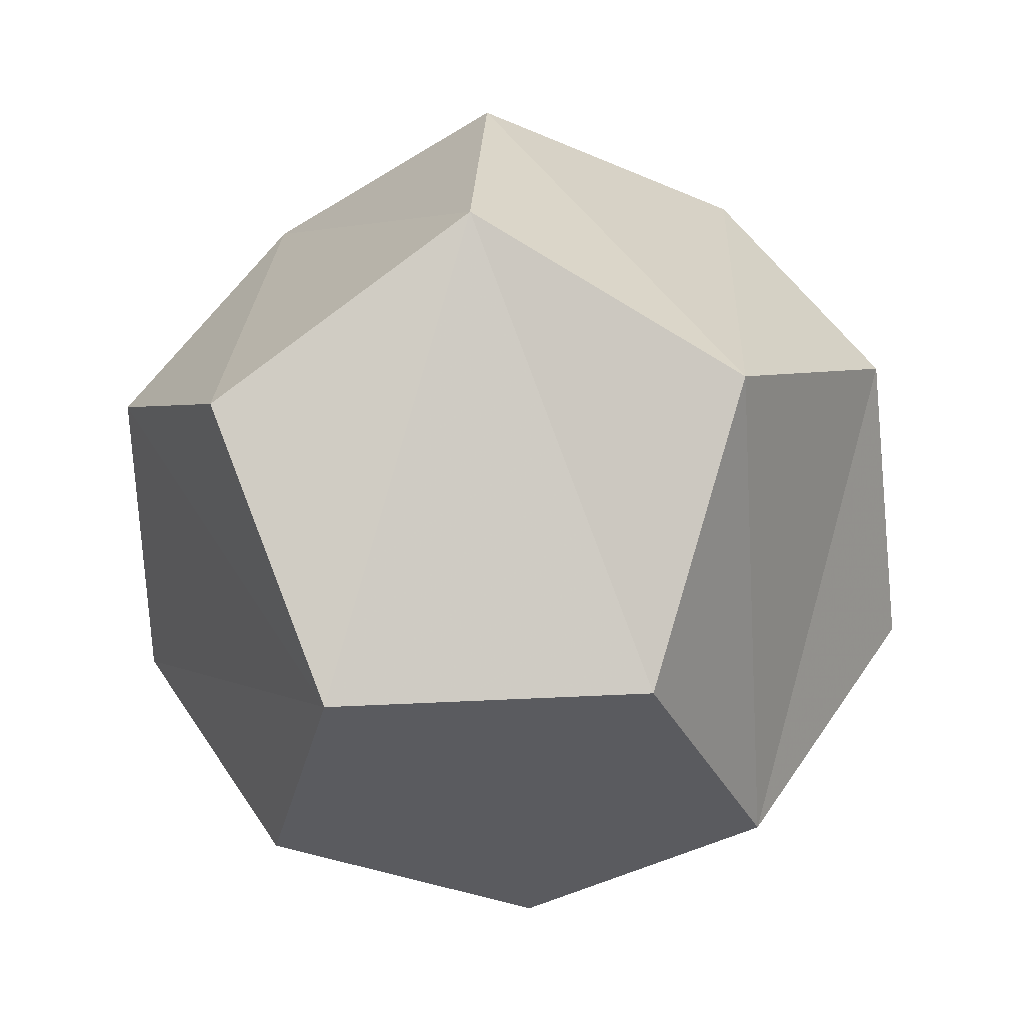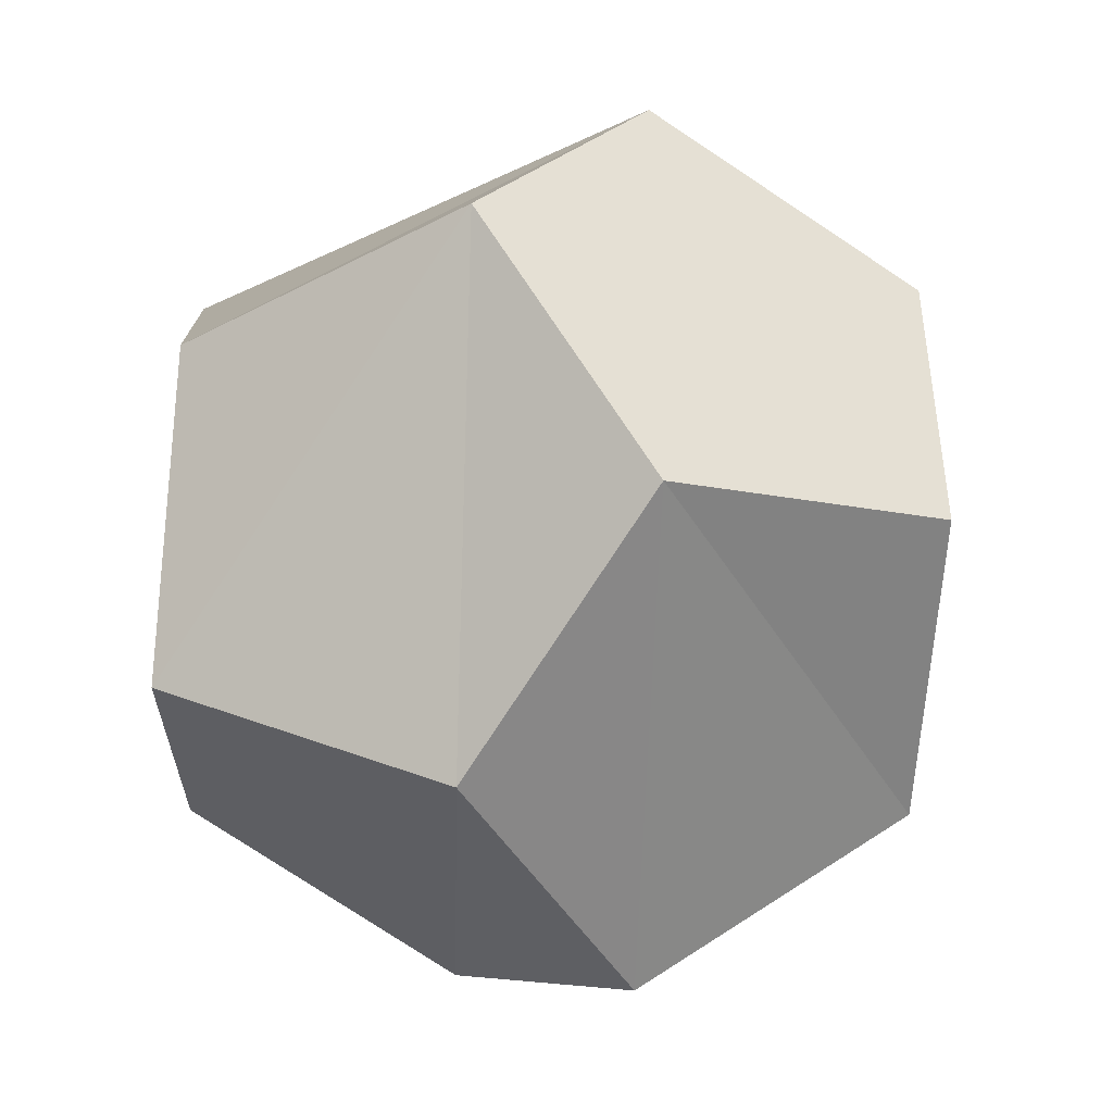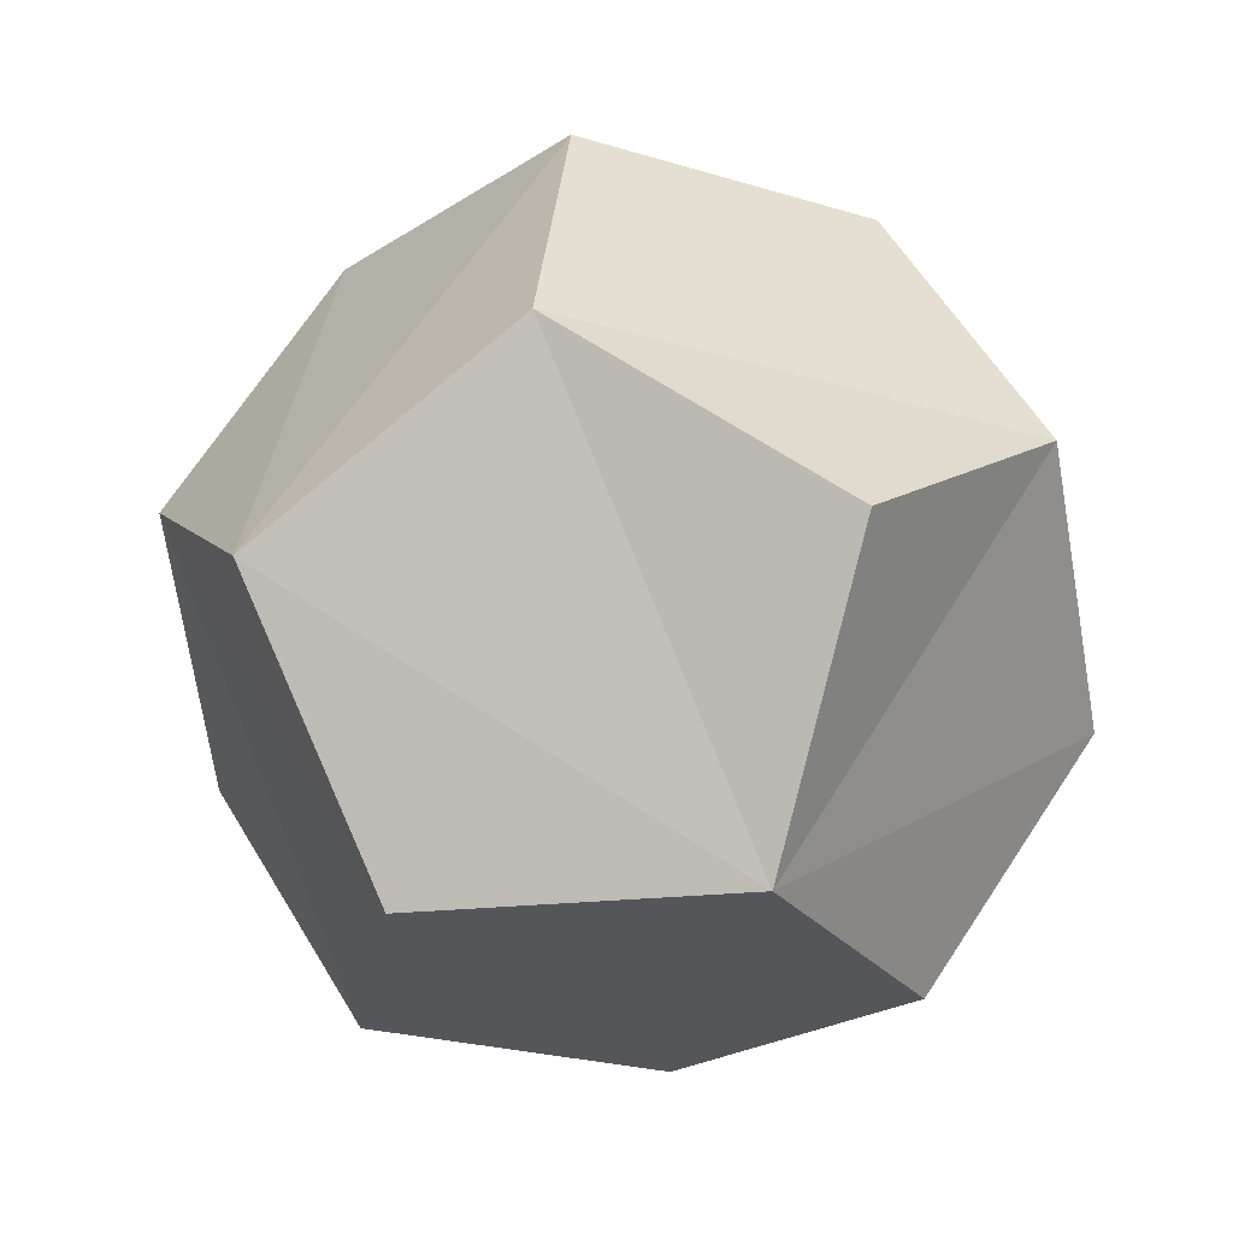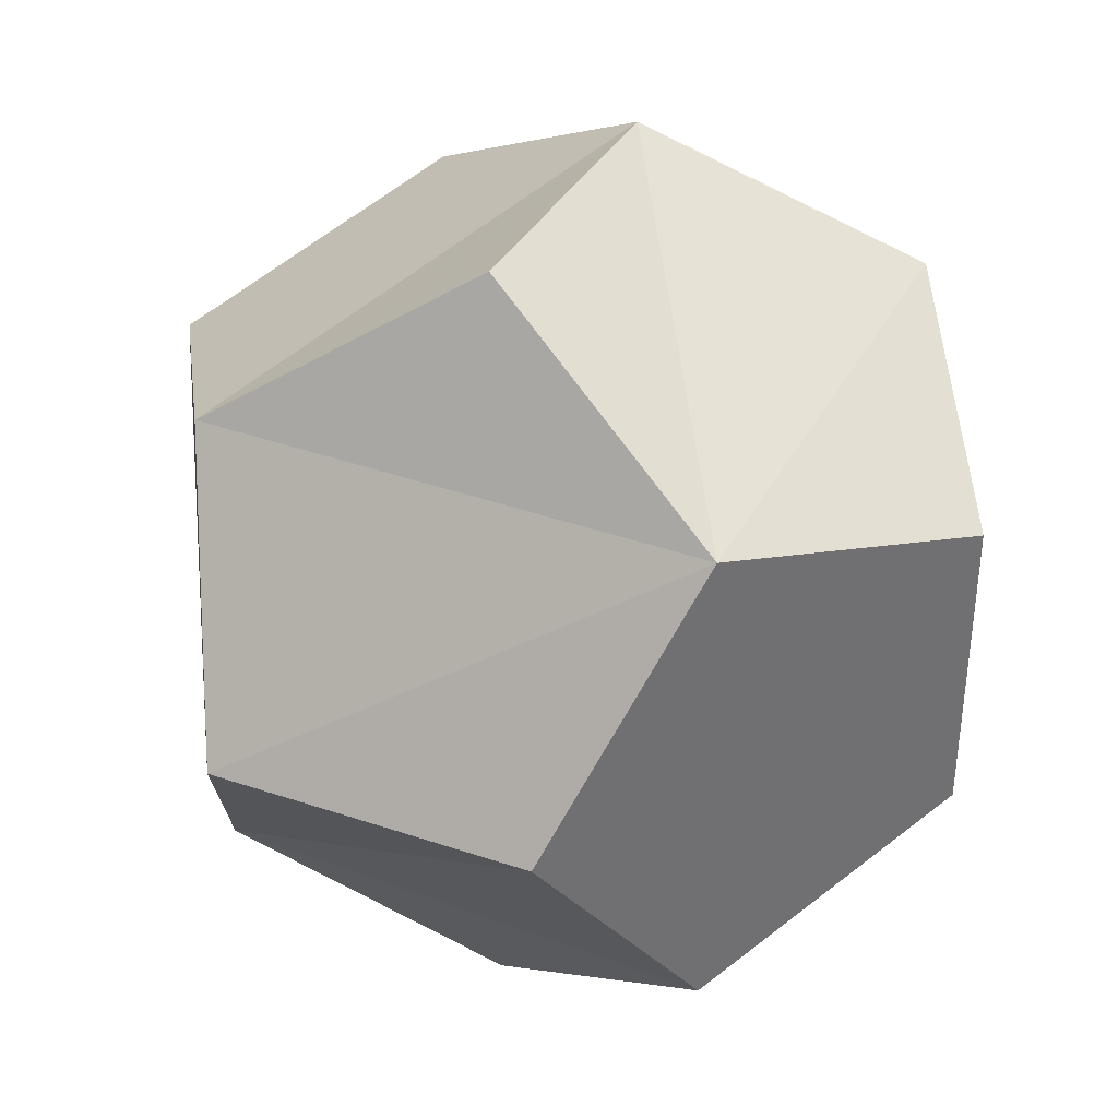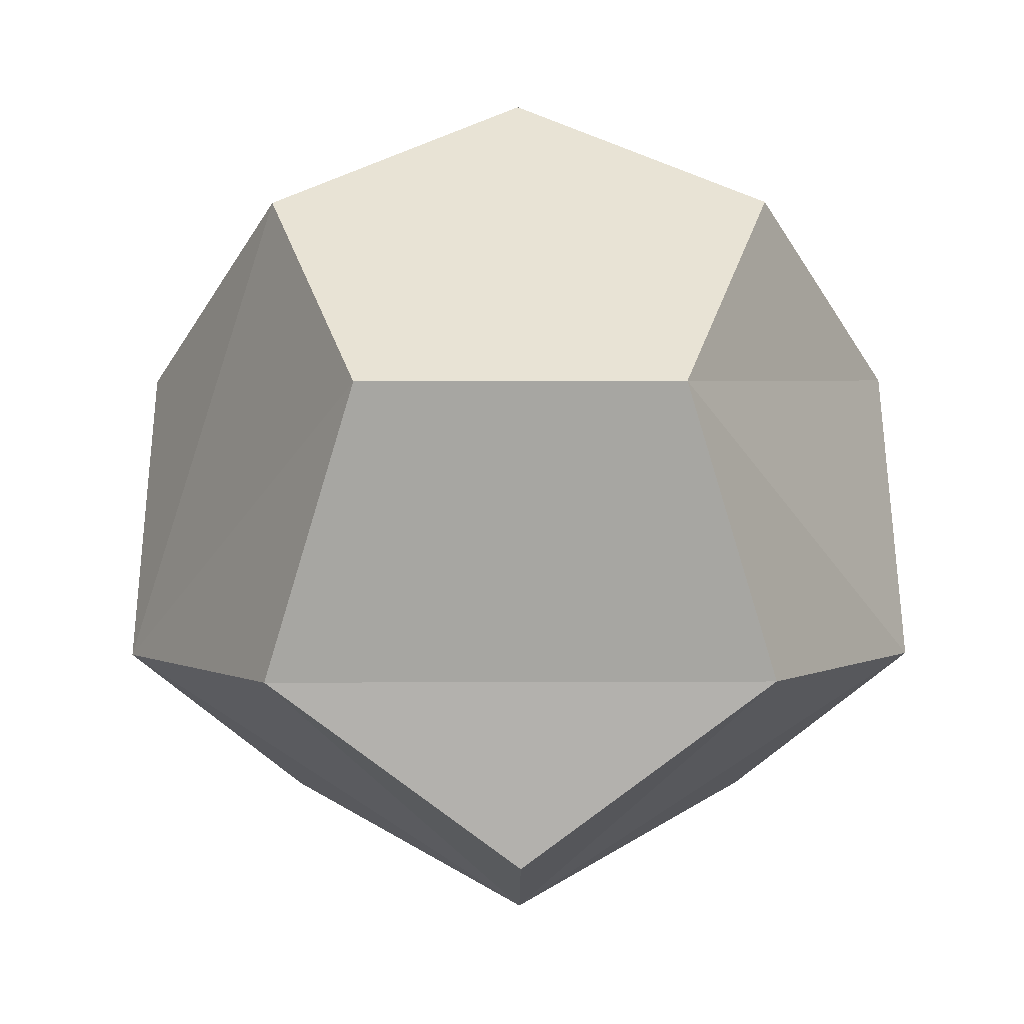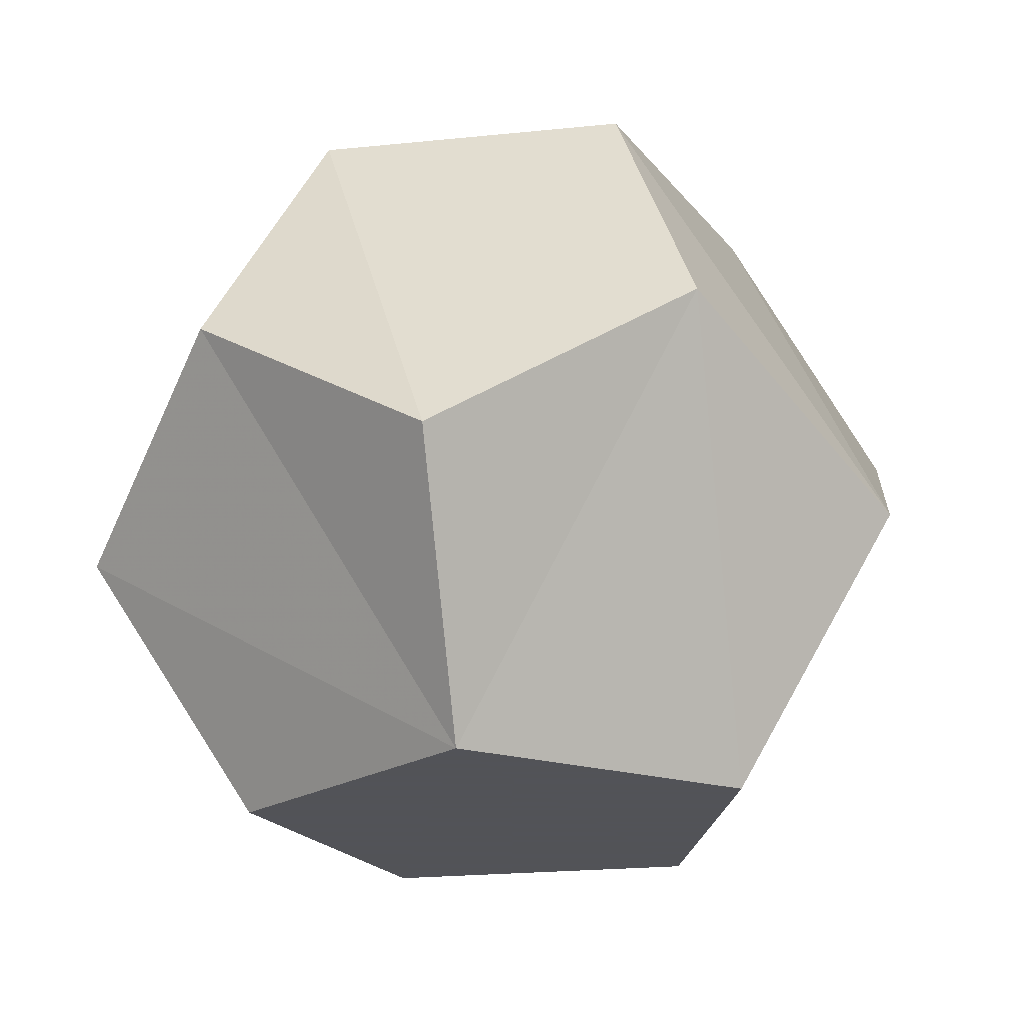
<metadata>
{"format":"obj","ext":"obj","renderer":"f3d","projection":"perspective","resolution":1024,"background":"white","views":[{"elev":-33.1,"azim":59.0,"up":"+Z"},{"elev":-44.3,"azim":-28.6,"up":"+Y"},{"elev":-25.1,"azim":135.8,"up":"+Z"},{"elev":37.8,"azim":146.5,"up":"+Y"},{"elev":41.1,"azim":161.8,"up":"+Z"},{"elev":-22.5,"azim":28.0,"up":"+Z"}]}
</metadata>
<code>
v -0.3706 1.141 3.14
v -0.5889 1.813 1.919
v -1.199 -0 3.14
v -1.906 -7e-06 1.919
v -0.3706 -1.141 3.14
v 0.6098 -1.877 1.179
v 0.9703 -0.705 3.14
v 1.542 1.12 1.919
v 0.9703 0.705 3.14
v -0.9703 -0.705 0
v 0.3706 -1.141 -0
v -0.5889 -1.813 1.919
v -1.596 -1.16 1.179
v 1.973 -6e-06 1.179
v 1.542 -1.12 1.919
v 0.3706 1.141 -0
v 0.6098 1.877 1.179
v -0.9703 0.705 -0
v -1.596 1.16 1.179
v 1.199 0 0
f 5 7 15 6 12
f 15 14 20 11 6
f 14 15 7 9 8
f 16 20 14 8 17
f 2 17 8 9 1
f 16 17 2 19 18
f 1 3 4 19 2
f 13 10 18 19 4
f 3 5 12 13 4
f 11 10 13 12 6
f 1 9 7 5 3
f 11 20 16 18 10

</code>
